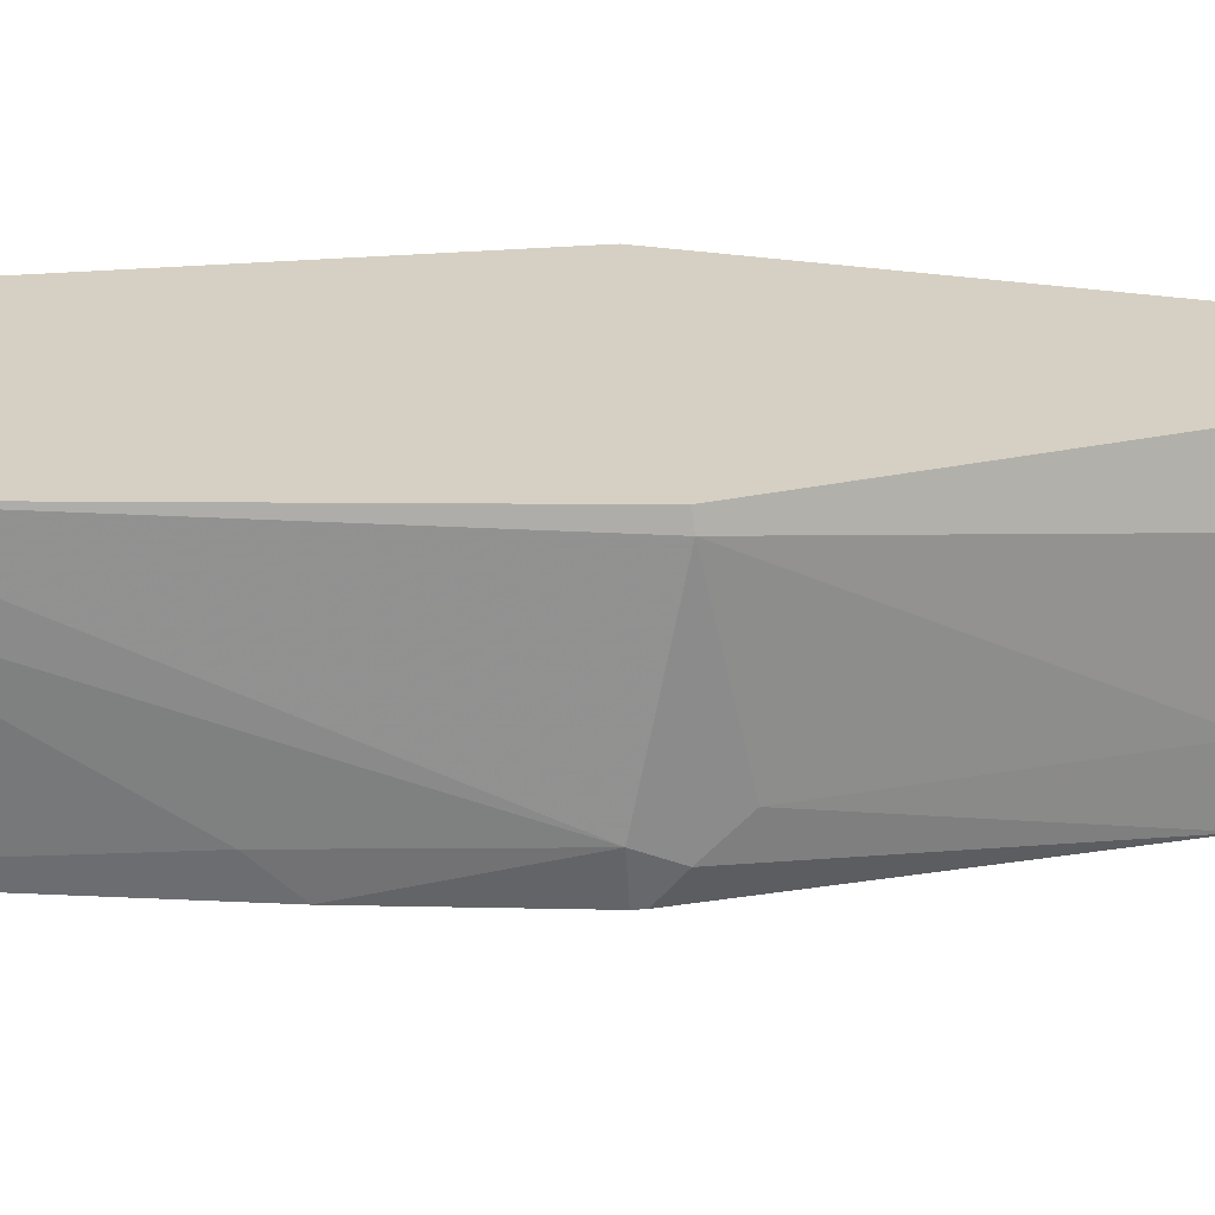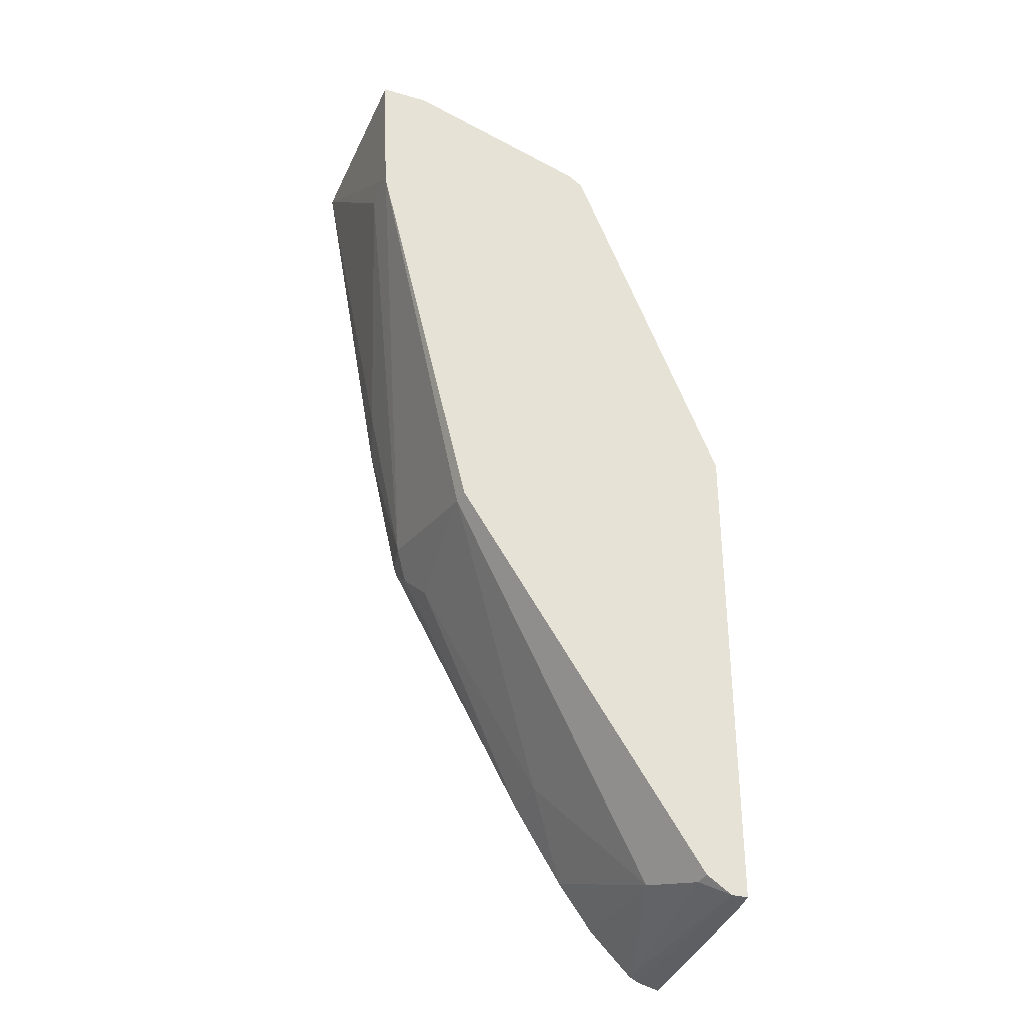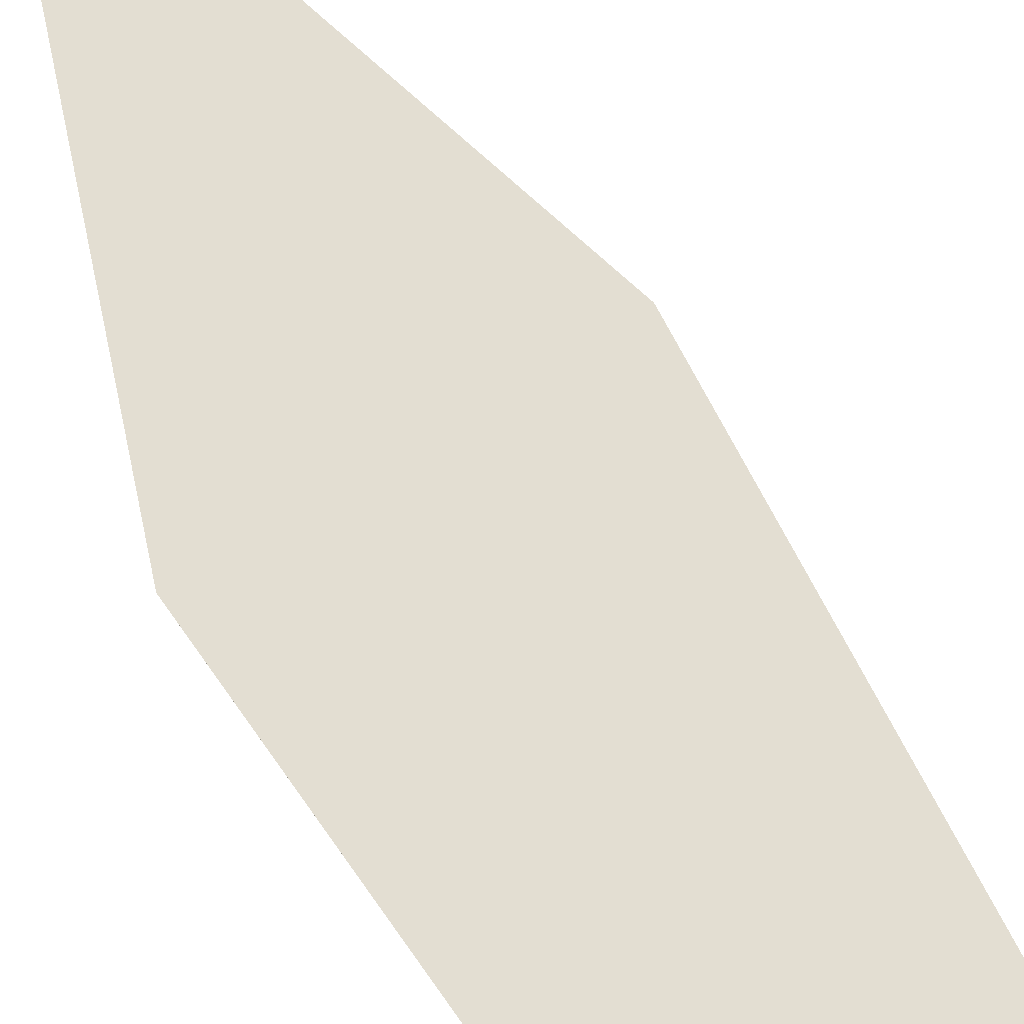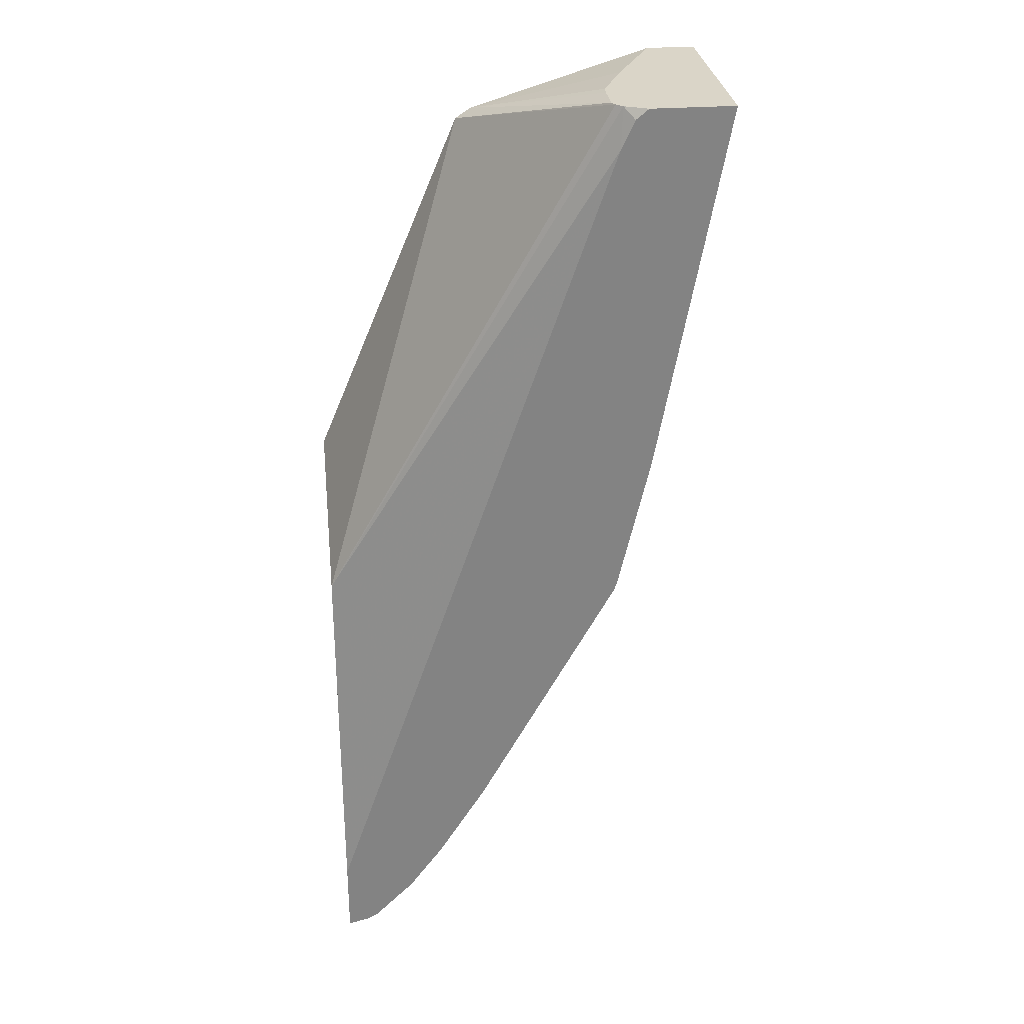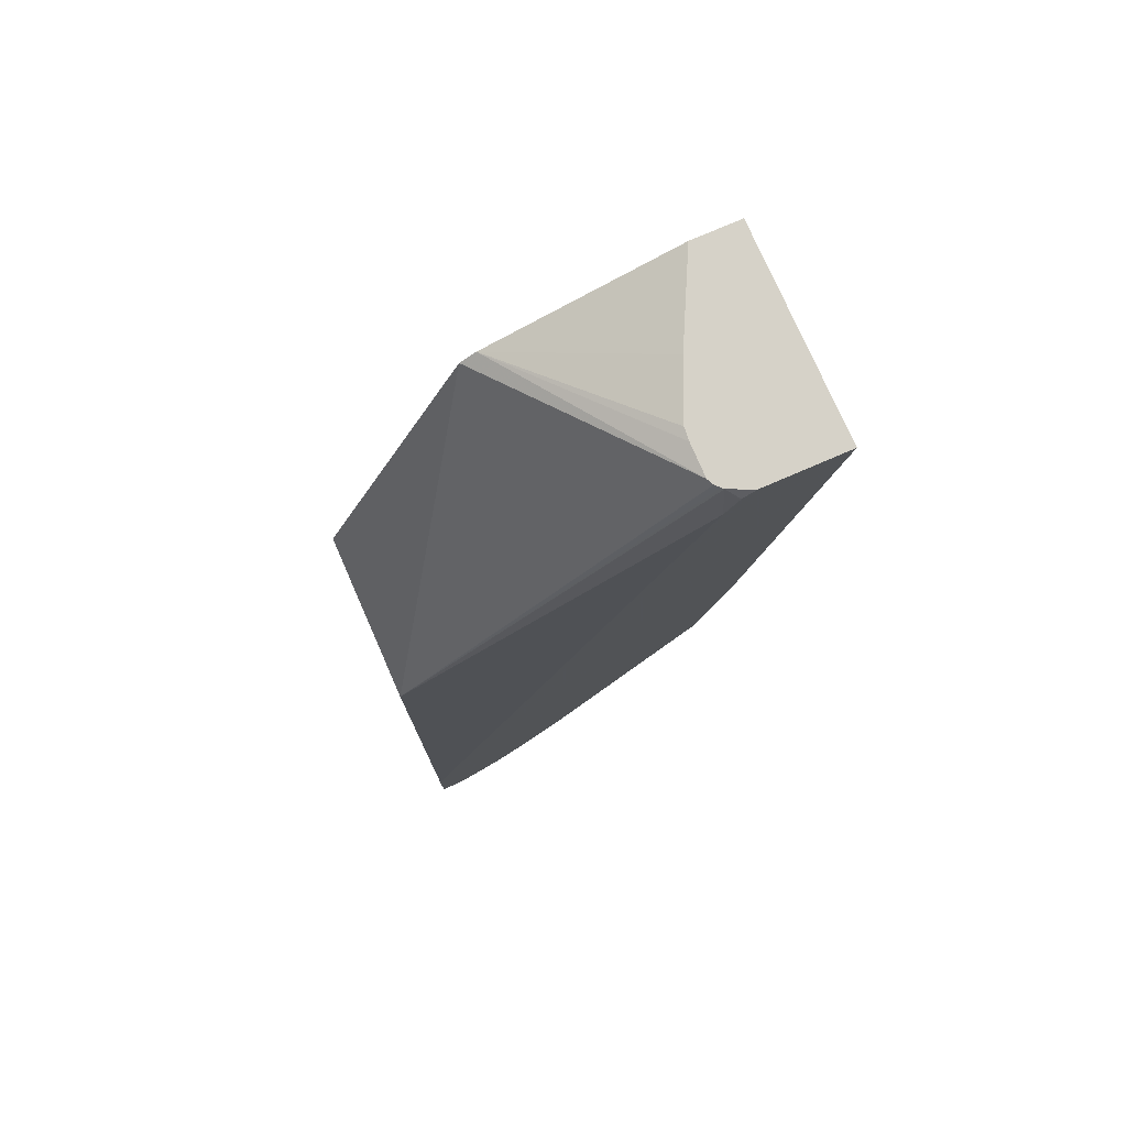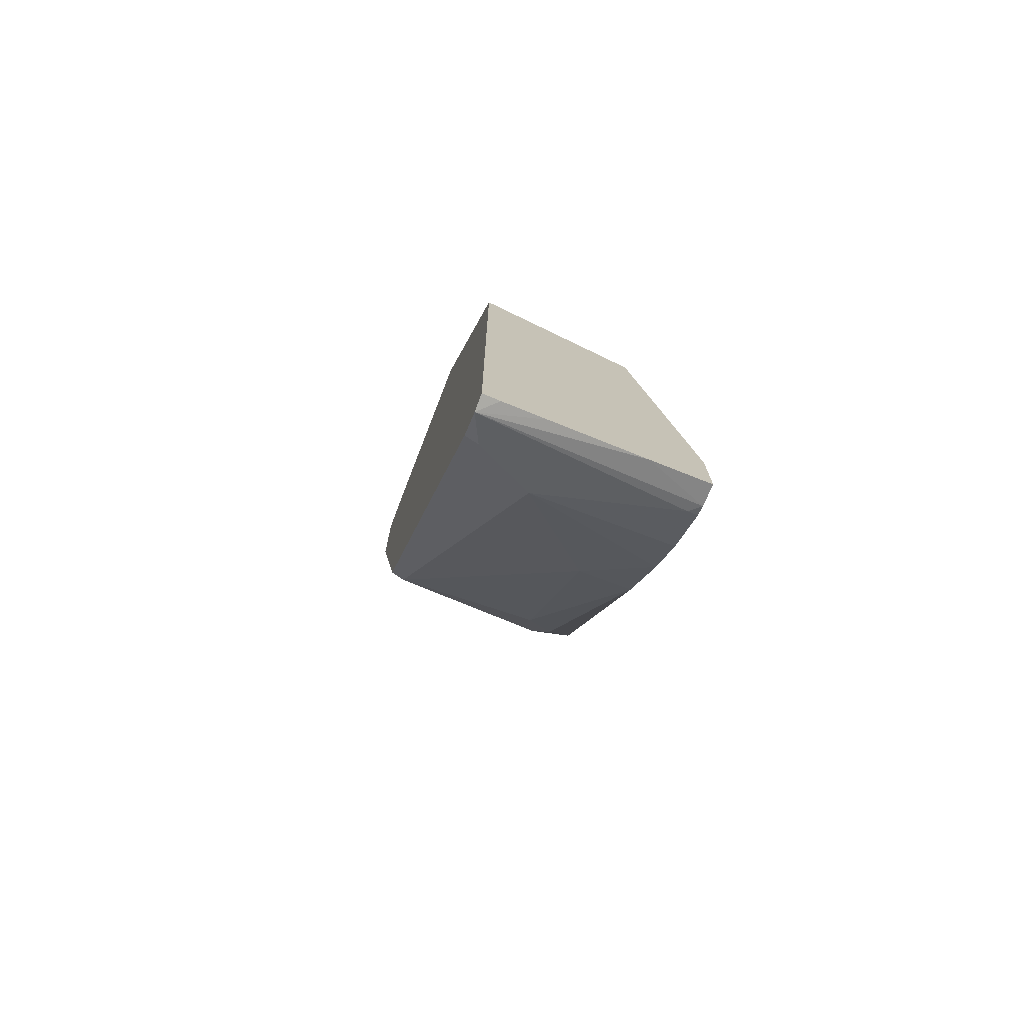
<metadata>
{"format":"obj","ext":"obj","renderer":"f3d","projection":"perspective","resolution":1024,"background":"white","views":[{"elev":26.3,"azim":-75.3,"up":"+Z"},{"elev":-33.7,"azim":-21.4,"up":"+Y"},{"elev":67.6,"azim":167.7,"up":"+Z"},{"elev":29.3,"azim":173.7,"up":"+Y"},{"elev":77.6,"azim":156.7,"up":"+Y"},{"elev":-75.0,"azim":69.4,"up":"+Y"}]}
</metadata>
<code>
v -0.03221 -0.1823 0.3439
v -0.1063 -0.005136 0.3439
v -0.03221 -0.425 0.3439
v -0.03221 -0.2293 0.2698
v -0.172 0.02729 0.253
v -0.1705 0.02729 0.256
v -0.1139 -9.563e-05 0.3439
v -0.04049 -0.425 0.3439
v -0.03221 -0.4266 0.3357
v -0.03221 -0.3995 0.2449
v -0.1736 0.008487 0.2449
v -0.1751 0.02729 0.2499
v -0.174 0.02729 0.2509
v -0.1705 0.02729 0.2717
v -0.171 0.02729 0.2778
v -0.1821 0.02729 0.3035
v -0.1889 0.02729 0.317
v -0.1933 0.02729 0.3258
v -0.2023 0.02729 0.3439
v -0.04064 -0.4249 0.3439
v -0.05398 -0.4182 0.3373
v -0.04723 -0.4317 0.2496
v -0.04256 -0.434 0.2449
v -0.03221 -0.4341 0.2723
v -0.03221 -0.4291 0.3155
v -0.03221 -0.4366 0.2449
v -0.18 0.02229 0.2449
v -0.1861 0.02729 0.2449
v -0.2255 0.02729 0.3439
v -0.05265 -0.4169 0.3439
v -0.06747 -0.4115 0.3103
v -0.04723 -0.4317 0.2449
v -0.2266 0.02729 0.2449
v -0.2226 -0.04051 0.3439
v -0.06064 -0.4049 0.3439
v -0.1079 -0.3508 0.2698
v -0.08458 -0.3881 0.2449
v -0.06747 -0.4115 0.2449
v -0.1754 -0.2361 0.3373
v -0.2226 -0.04051 0.3238
v -0.1938 -0.1534 0.2449
v -0.199 -0.1383 0.2597
v -0.1821 -0.2226 0.2631
v -0.1754 -0.2294 0.3439
v -0.174 -0.2347 0.3439
v -0.1079 -0.3508 0.2449
v -0.1686 -0.2496 0.2698
v -0.1781 -0.2226 0.2449
v -0.1766 -0.2265 0.2449
v -0.1754 -0.2361 0.2563
f 23 26 24
f 11 27 12
f 22 38 32
f 22 31 38
f 22 32 23
f 21 31 22
f 21 30 31
f 20 30 21
f 12 27 28
f 10 49 48
f 10 28 27
f 10 33 28
f 10 41 33
f 10 48 41
f 10 46 49
f 10 37 46
f 10 38 37
f 10 32 38
f 10 23 32
f 29 33 34
f 10 27 11
f 30 35 31
f 36 39 47
f 31 37 38
f 10 26 23
f 46 47 50
f 43 50 47
f 43 49 50
f 43 48 49
f 41 43 42
f 41 48 43
f 40 42 43
f 46 50 49
f 39 45 44
f 36 47 46
f 36 46 37
f 35 45 39
f 34 39 44
f 34 43 39
f 34 40 43
f 33 42 40
f 33 41 42
f 33 40 34
f 31 39 36
f 31 35 39
f 31 36 37
f 8 25 9
f 39 43 47
f 8 23 24
f 2 4 5
f 2 6 7
f 2 5 6
f 1 4 2
f 1 10 4
f 1 26 10
f 1 24 26
f 1 25 24
f 1 9 25
f 1 8 3
f 1 20 8
f 1 30 20
f 1 35 30
f 1 45 35
f 1 44 45
f 1 34 44
f 1 29 34
f 1 19 29
f 1 7 19
f 1 2 7
f 8 24 25
f 3 8 9
f 4 10 11
f 1 3 9
f 4 12 13
f 4 11 12
f 8 22 23
f 8 21 22
f 8 20 21
f 7 18 19
f 7 17 18
f 7 16 17
f 7 14 15
f 6 14 7
f 5 14 6
f 5 15 14
f 7 15 16
f 4 13 5
f 5 17 16
f 5 18 17
f 5 19 18
f 5 29 19
f 5 33 29
f 5 28 33
f 5 12 28
f 5 13 12
f 5 16 15

</code>
